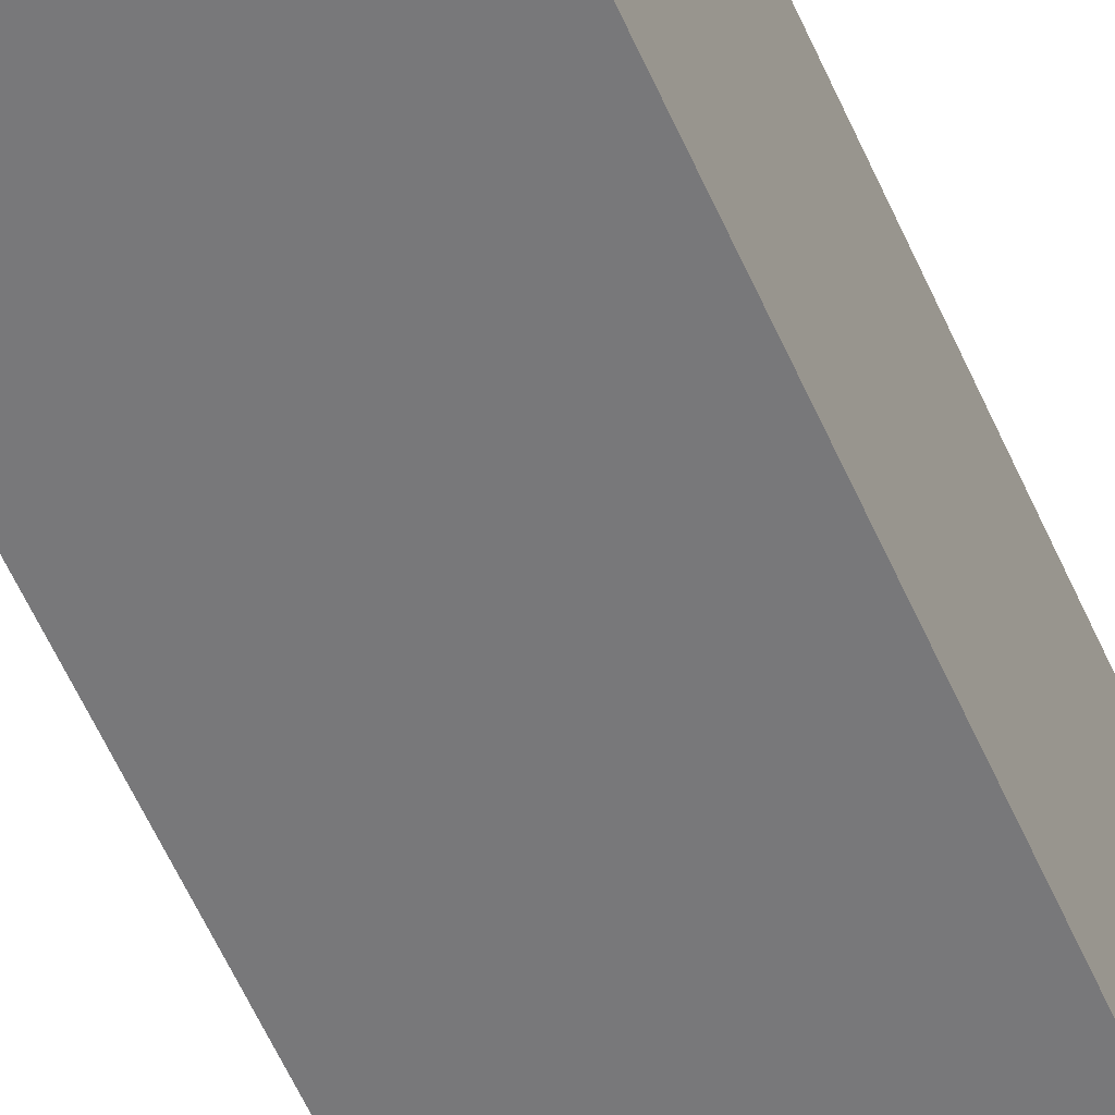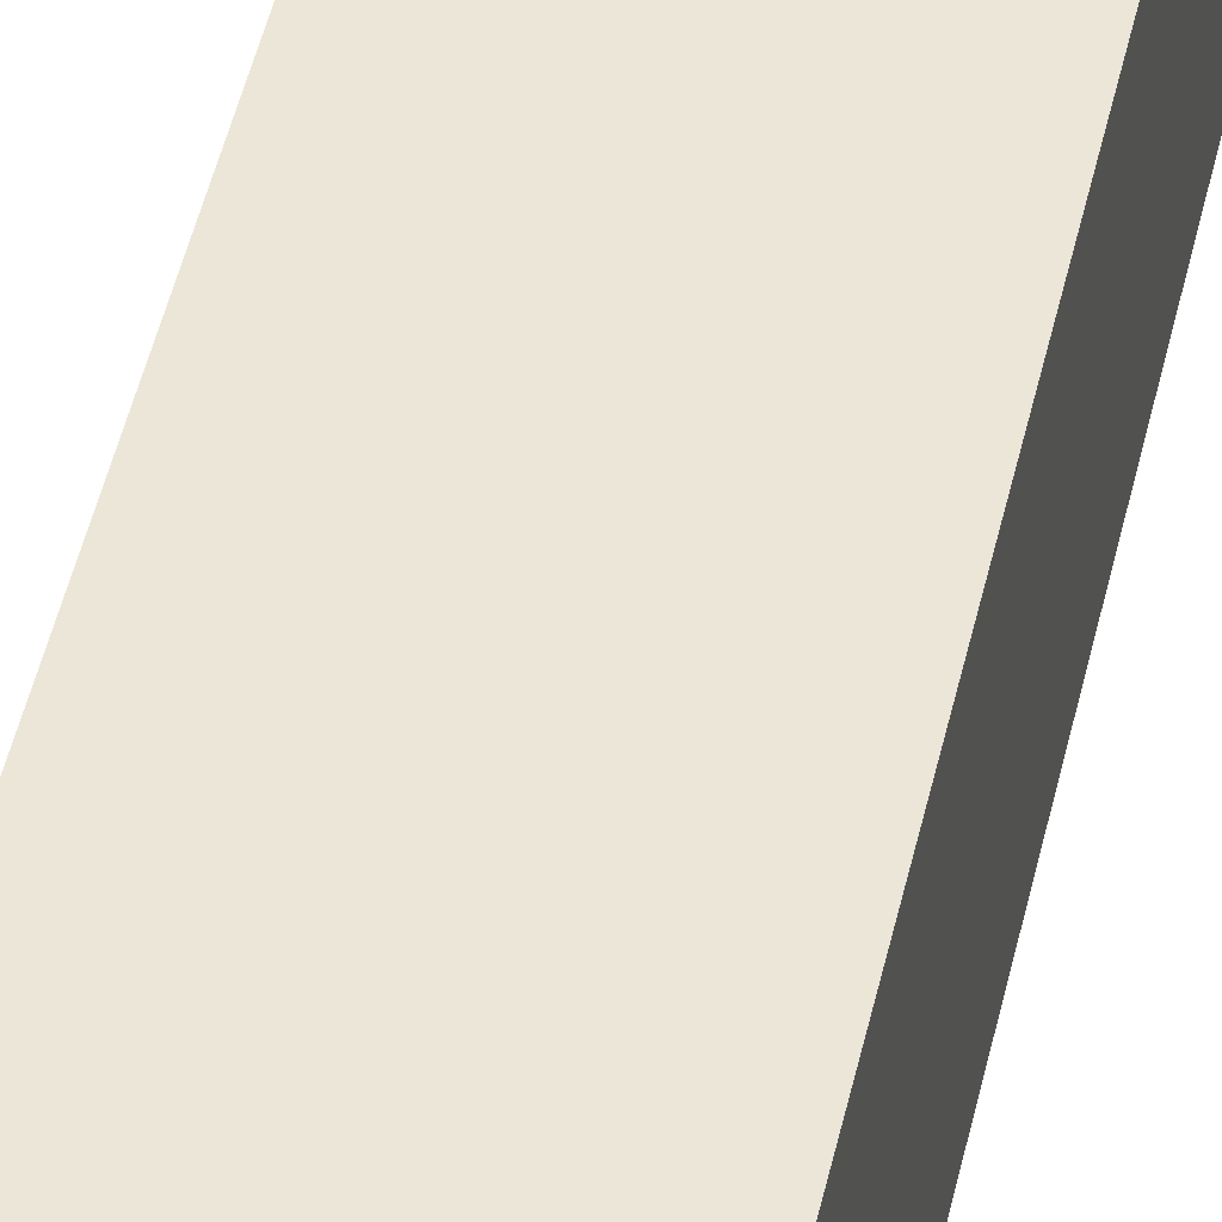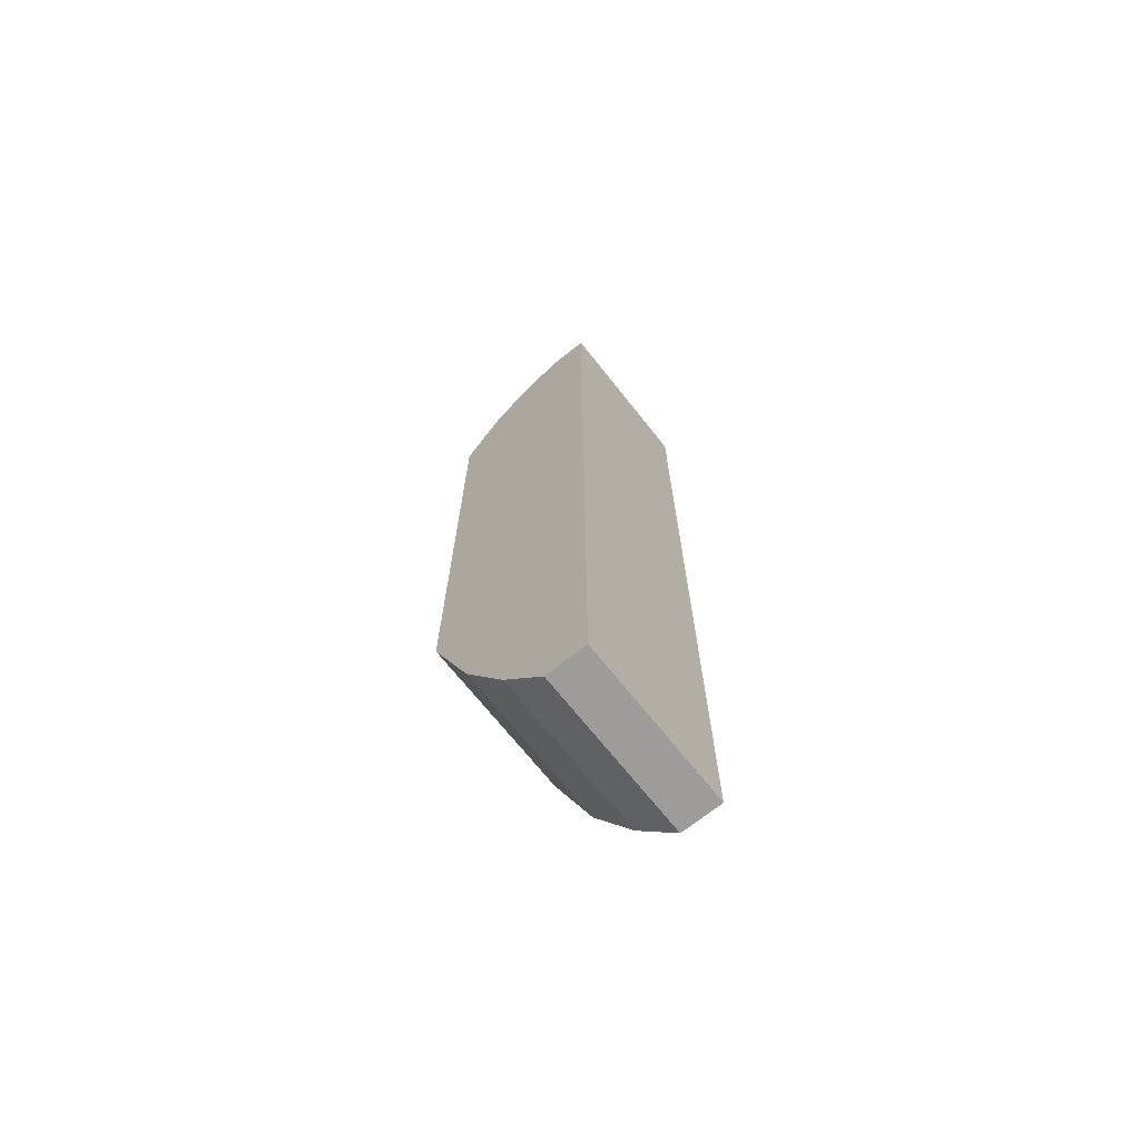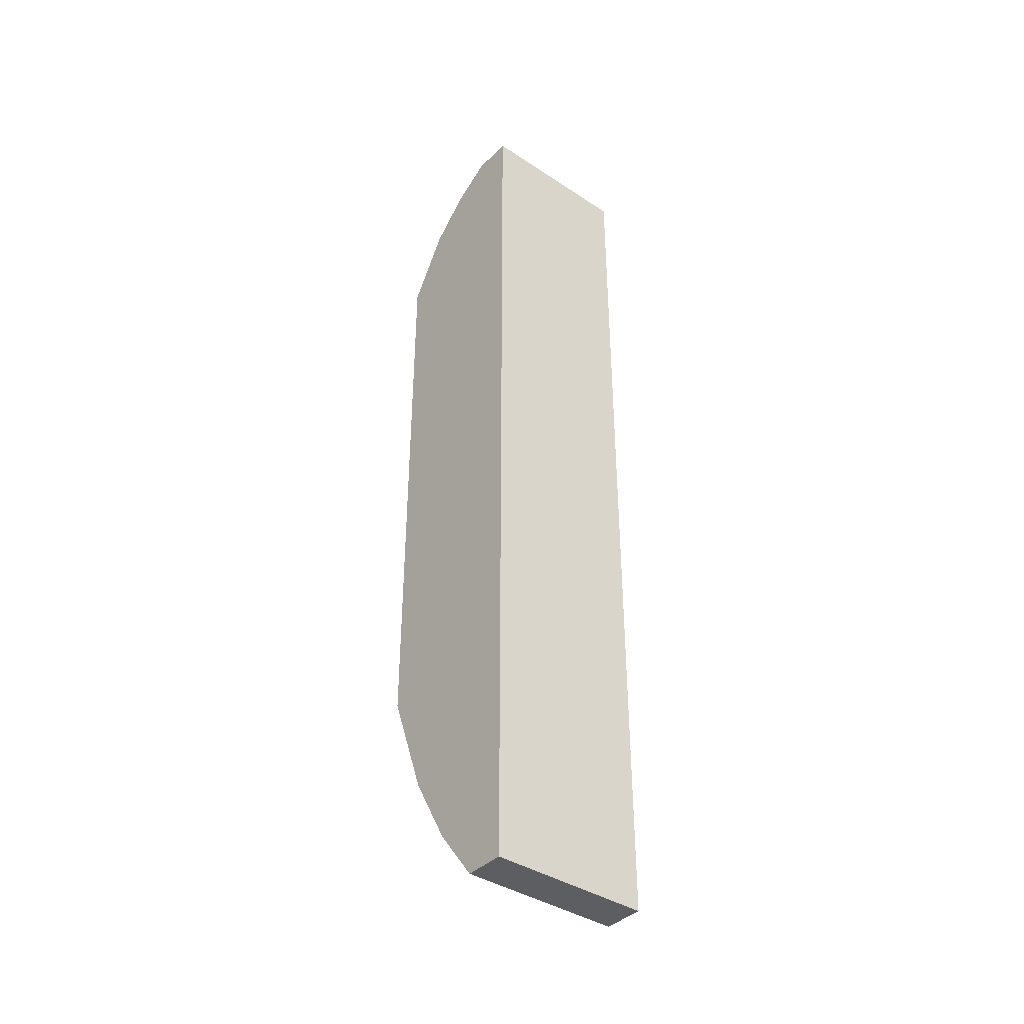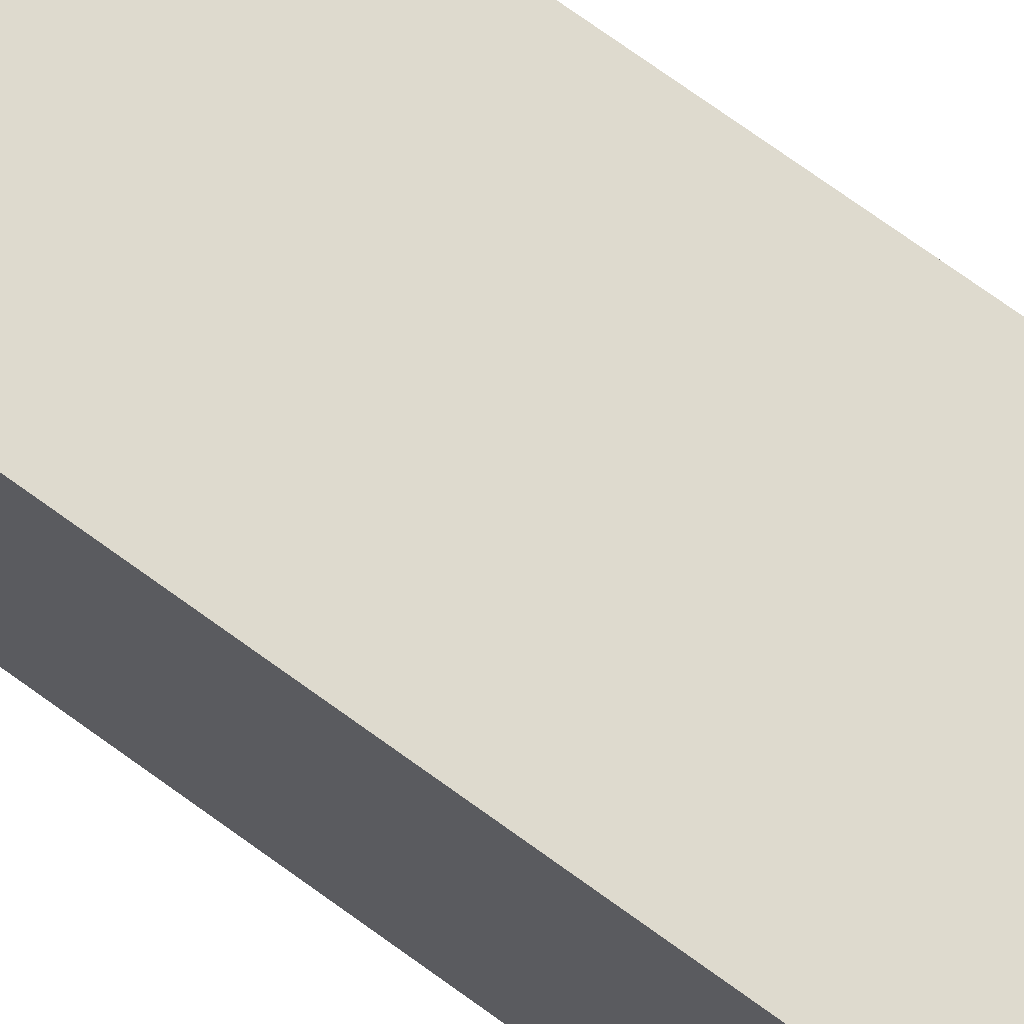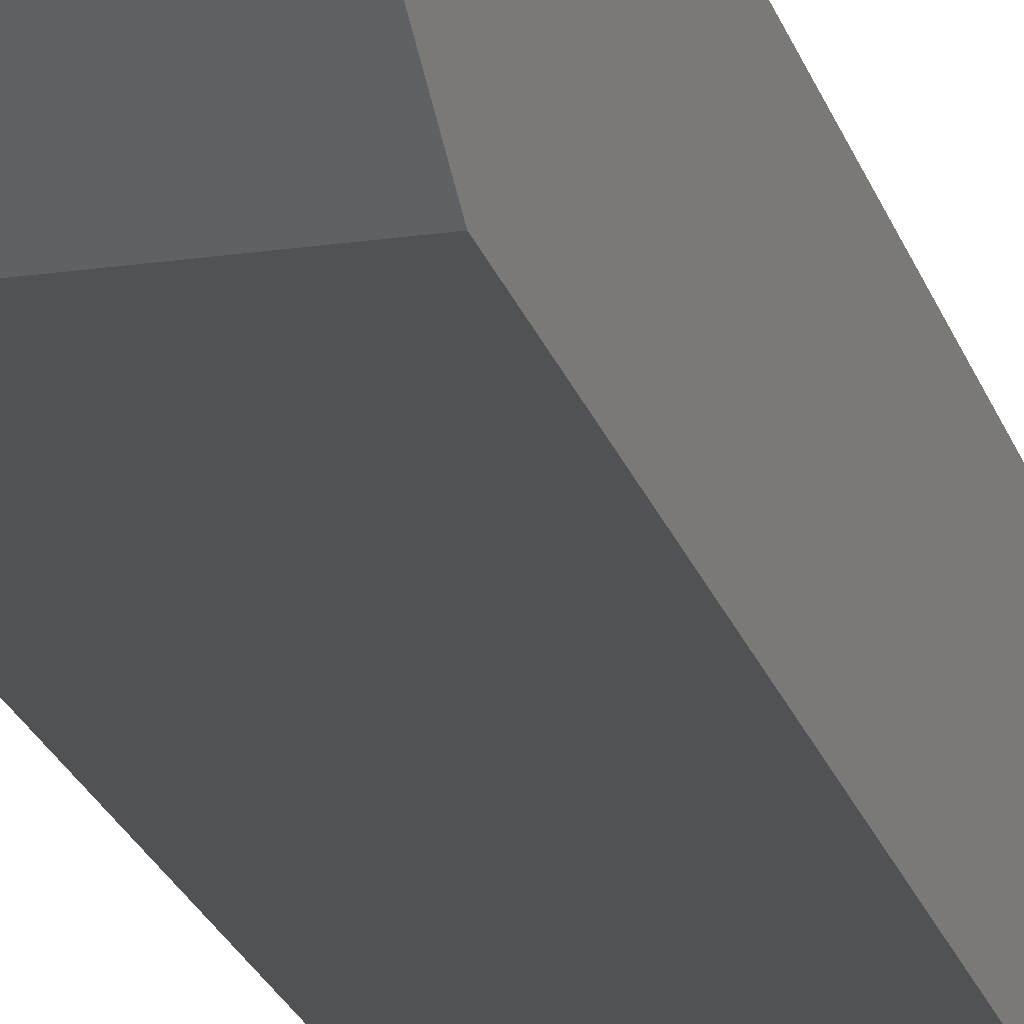
<metadata>
{"format":"obj","ext":"obj","renderer":"f3d","projection":"perspective","resolution":1024,"background":"white","views":[{"elev":-57.5,"azim":-156.5,"up":"+Y"},{"elev":46.6,"azim":12.3,"up":"+Y"},{"elev":-70.2,"azim":128.5,"up":"+Z"},{"elev":-39.2,"azim":140.6,"up":"+Z"},{"elev":71.2,"azim":126.2,"up":"+Y"},{"elev":-21.2,"azim":14.6,"up":"+Y"}]}
</metadata>
<code>
o Cube.001
v 2 -0.00735 4.244
v 2 1.993 5.842
v 2 -0.00735 -2.966
v 2 1.993 -5.842
v 4 -0.00735 4.244
v 4 1.993 5.842
v 4 -0.00735 -2.966
v 4 1.993 -5.842
v 2 -0.00735 0
v 2 0.9927 5.55
v 2 1.993 0
v 2 0.9927 -5.191
v 3 -0.00735 -2.966
v 3 1.993 -5.842
v 4 0.9927 -5.191
v 4 -0.00735 0
v 4 1.993 0
v 4 0.9927 5.55
v 3 -0.00735 4.244
v 3 1.993 5.842
v 3 1.993 0
v 3 -0.00735 0
v 3 0.9927 5.55
v 4 0.9927 0
v 3 0.9927 -5.191
v 2 0.9927 0
v 2 -0.00735 2.164
v 2 1.493 5.842
v 2 1.993 -2.921
v 2 0.4926 -4.306
v 2.5 -0.00735 -2.966
v 3.5 1.993 -5.842
v 4 0.4926 -4.306
v 4 -0.00735 -2.921
v 4 1.993 2.921
v 4 0.4926 5.085
v 3.5 -0.00735 4.244
v 2.5 1.993 5.842
v 2 -0.00735 -2.921
v 2 0.4926 5.085
v 2 1.993 2.921
v 2 1.493 -5.842
v 3.5 -0.00735 -2.966
v 2.5 1.993 -5.842
v 4 1.493 -5.842
v 4 -0.00735 2.921
v 4 1.993 -2.921
v 4 1.493 5.842
v 2.5 -0.00735 4.244
v 3.5 1.993 5.842
v 3 1.993 2.921
v 3 1.993 -2.921
v 3.5 1.993 0
v 2.5 1.993 0
v 3 -0.00735 2.921
v 3 -0.00735 -2.921
v 2.5 -0.00735 0
v 3.5 -0.00735 0
v 2.5 0.9927 5.55
v 3.5 0.9927 5.55
v 3 0.4926 5.085
v 3 1.493 5.842
v 4 0.9927 2.921
v 4 0.9927 -2.921
v 4 0.4926 0
v 4 1.493 0
v 3.5 0.9927 -5.191
v 2.5 0.9927 -5.191
v 3 0.4926 -4.306
v 3 1.493 -5.842
v 2 0.9927 -2.921
v 2 0.9927 2.921
v 2 0.4926 0
v 2 1.493 0
v 2 1.493 2.921
v 2 0.4926 2.921
v 2 0.4926 -2.921
v 2.5 1.493 -5.842
v 2.5 0.4926 -4.306
v 3.5 0.4926 -4.306
v 4 1.493 -2.921
v 4 0.4926 -2.921
v 4 0.4926 2.921
v 3.5 1.493 5.842
v 3.5 0.4926 5.085
v 2.5 0.4926 5.085
v 3.5 -0.00735 -2.921
v 2.5 -0.00735 -2.921
v 2.5 -0.00735 2.164
v 2.5 1.993 -2.921
v 3.5 1.993 -2.921
v 3.5 1.993 2.921
v 2.5 1.993 2.921
v 3.5 -0.00735 2.921
v 2.5 1.493 5.842
v 4 1.493 2.921
v 3.5 1.493 -5.842
v 2 1.493 -2.921
f 98 29 4 42
f 97 32 8 45
f 96 35 6 48
f 95 38 2 28
f 94 46 5 37
f 93 41 2 38
f 92 51 20 50
f 91 52 21 53
f 90 29 11 54
f 89 55 19 49
f 88 56 22 57
f 87 34 16 58
f 86 59 10 40
f 85 60 23 61
f 84 50 20 62
f 83 63 18 36
f 82 64 24 65
f 81 47 17 66
f 80 67 15 33
f 79 68 25 69
f 78 44 14 70
f 77 71 12 30
f 76 72 26 73
f 75 41 11 74
f 72 75 74 26
f 10 28 75 72
f 28 2 41 75
f 27 76 73 9
f 1 40 76 27
f 40 10 72 76
f 39 77 30 3
f 9 73 77 39
f 73 26 71 77
f 68 78 70 25
f 12 42 78 68
f 42 4 44 78
f 31 79 69 13
f 3 30 79 31
f 30 12 68 79
f 43 80 33 7
f 13 69 80 43
f 69 25 67 80
f 64 81 66 24
f 15 45 81 64
f 45 8 47 81
f 34 82 65 16
f 7 33 82 34
f 33 15 64 82
f 46 83 36 5
f 16 65 83 46
f 65 24 63 83
f 60 84 62 23
f 18 48 84 60
f 48 6 50 84
f 37 85 61 19
f 5 36 85 37
f 36 18 60 85
f 49 86 40 1
f 19 61 86 49
f 61 23 59 86
f 56 87 58 22
f 13 43 87 56
f 43 7 34 87
f 39 88 57 9
f 3 31 88 39
f 31 13 56 88
f 27 89 49 1
f 9 57 89 27
f 57 22 55 89
f 52 90 54 21
f 14 44 90 52
f 44 4 29 90
f 47 91 53 17
f 8 32 91 47
f 32 14 52 91
f 35 92 50 6
f 17 53 92 35
f 53 21 51 92
f 51 93 38 20
f 21 54 93 51
f 54 11 41 93
f 55 94 37 19
f 22 58 94 55
f 58 16 46 94
f 59 95 28 10
f 23 62 95 59
f 62 20 38 95
f 63 96 48 18
f 24 66 96 63
f 66 17 35 96
f 67 97 45 15
f 25 70 97 67
f 70 14 32 97
f 71 98 42 12
f 26 74 98 71
f 74 11 29 98

</code>
